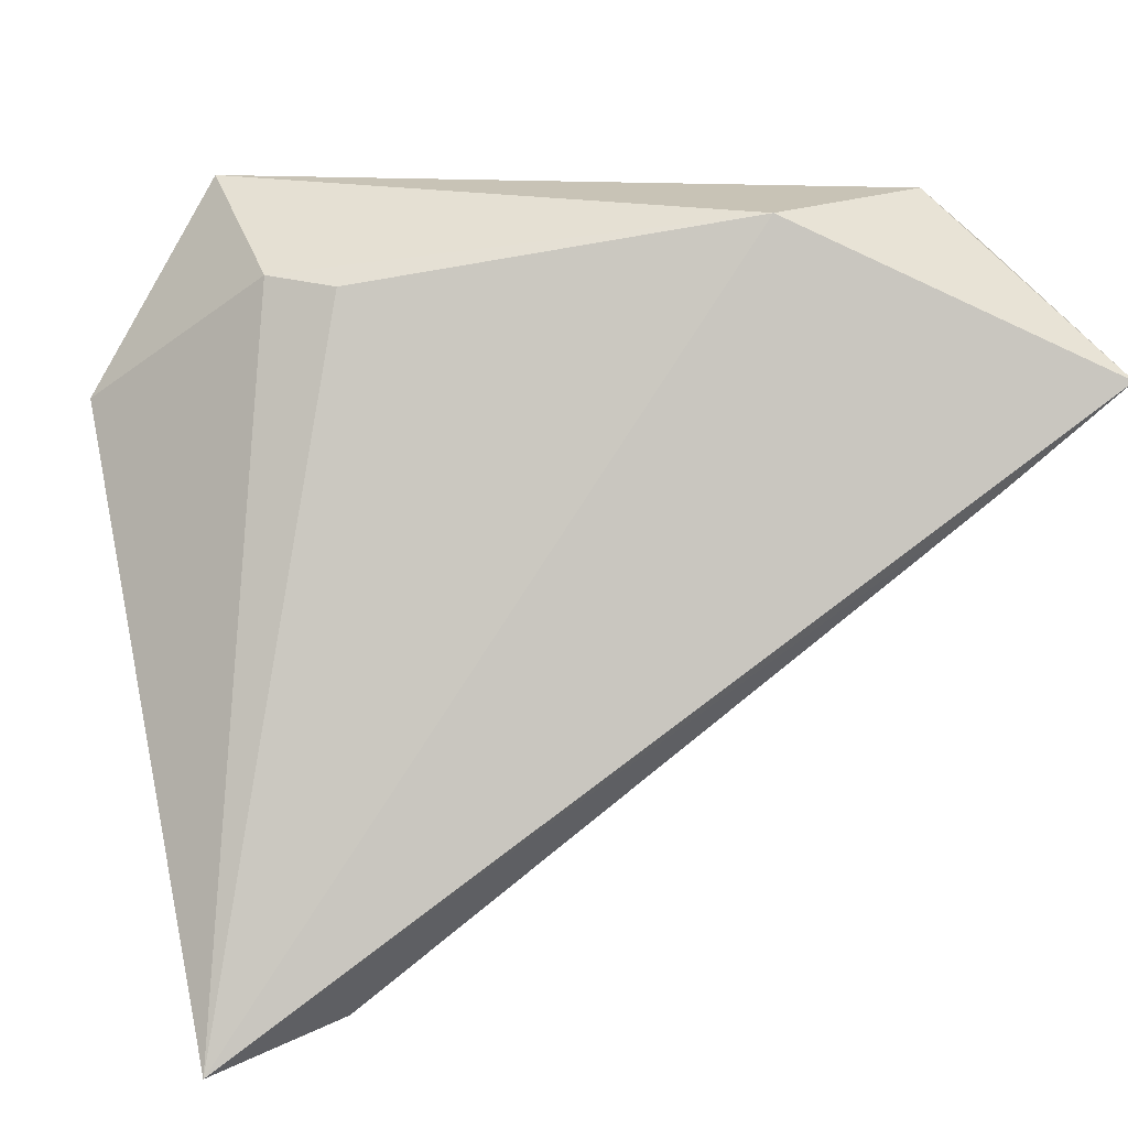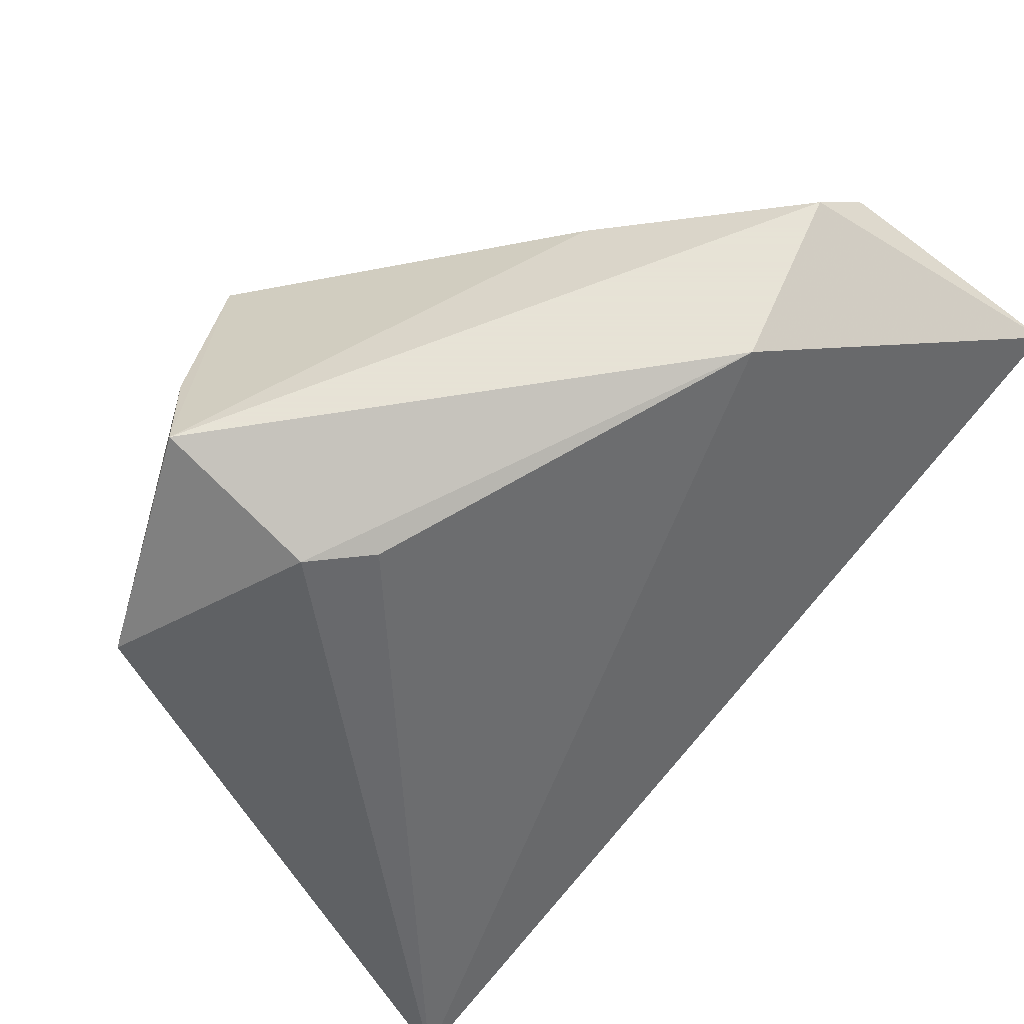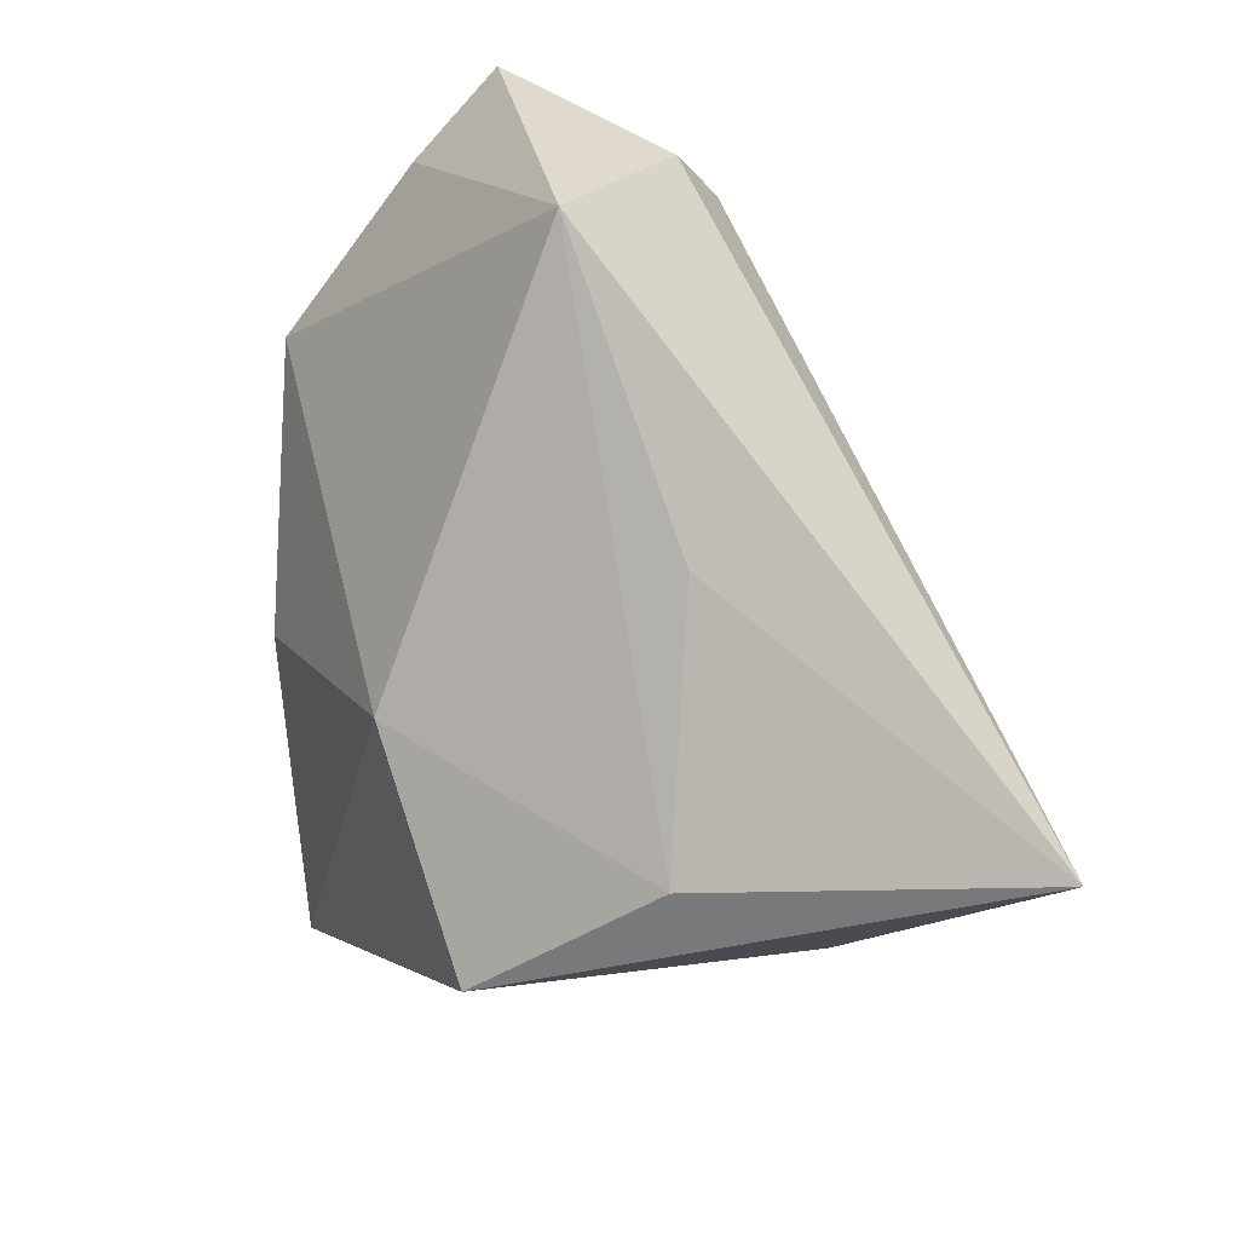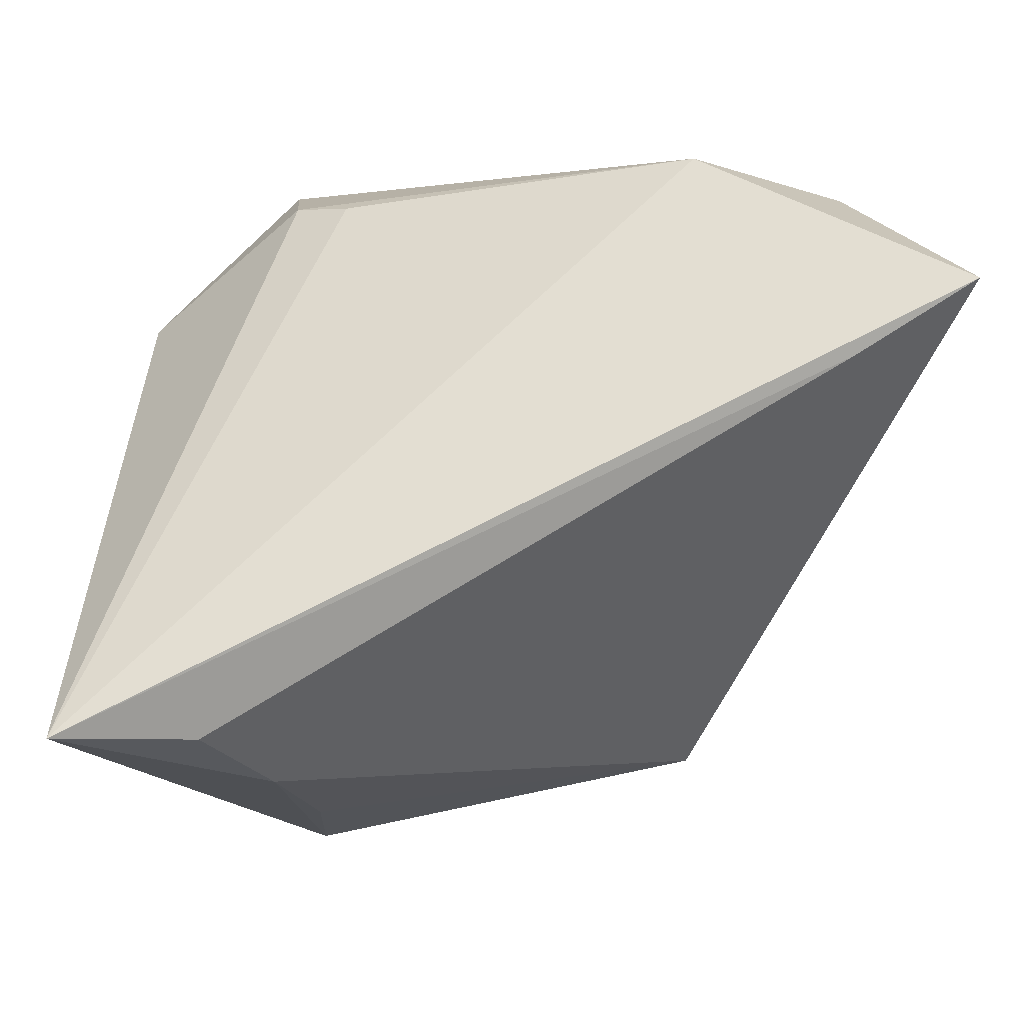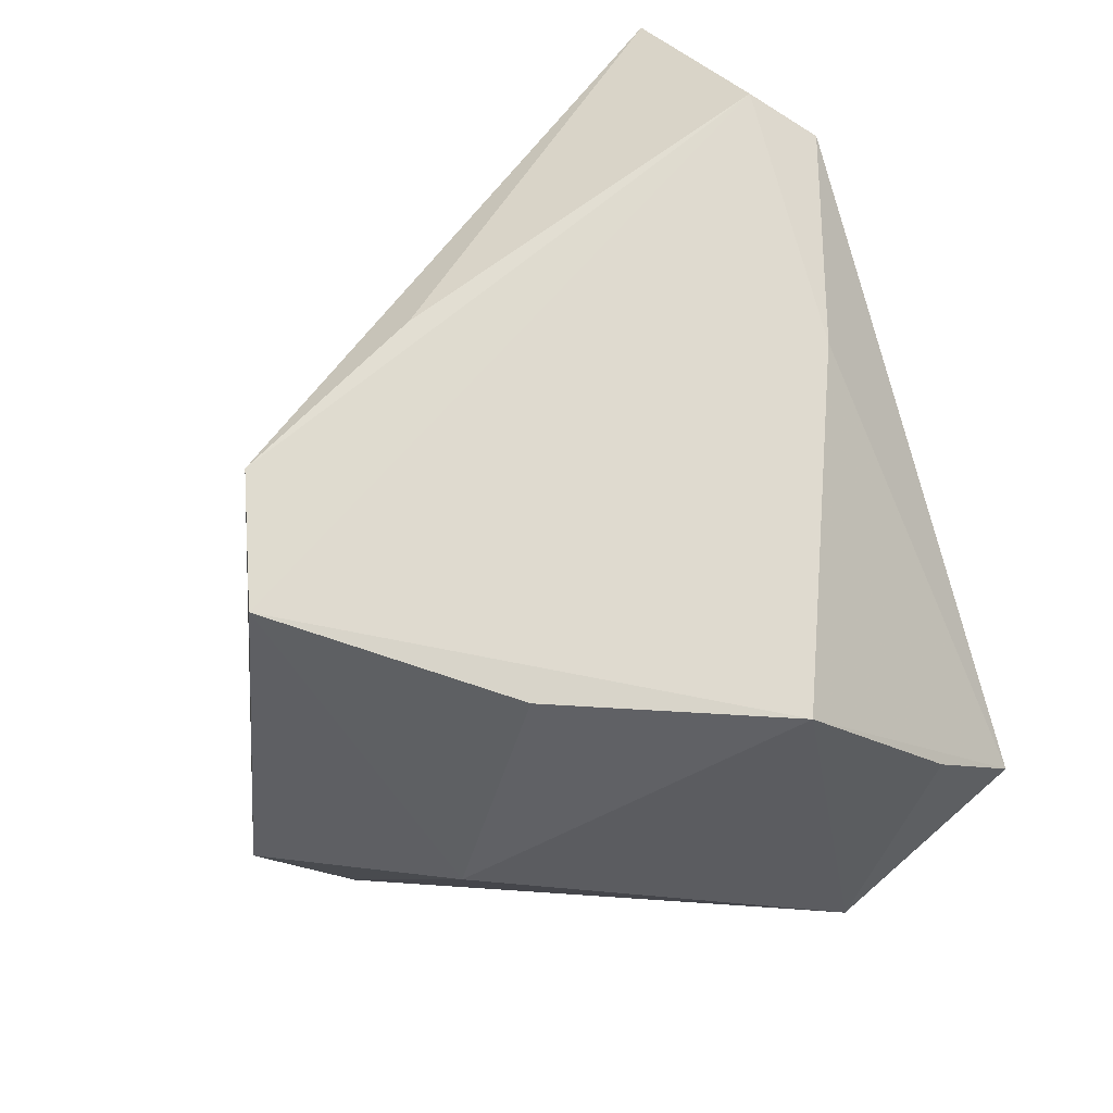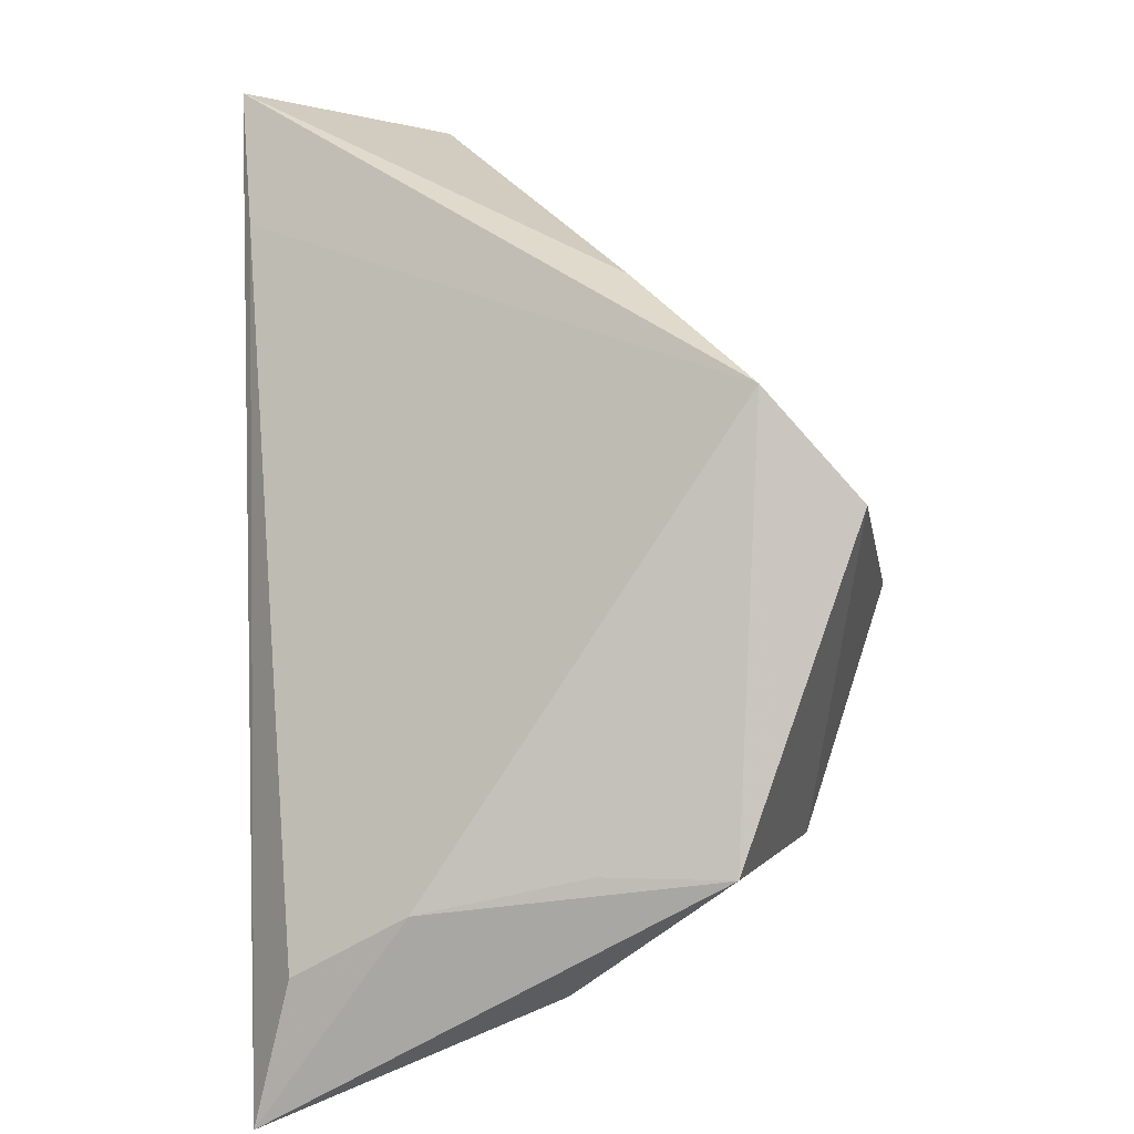
<metadata>
{"format":"obj","ext":"obj","renderer":"f3d","projection":"perspective","resolution":1024,"background":"white","views":[{"elev":19.5,"azim":-14.4,"up":"+Y"},{"elev":62.8,"azim":-42.7,"up":"+Y"},{"elev":-19.6,"azim":-94.8,"up":"+Y"},{"elev":78.3,"azim":7.5,"up":"+Z"},{"elev":-69.6,"azim":107.7,"up":"+Z"},{"elev":-71.4,"azim":93.0,"up":"+Y"}]}
</metadata>
<code>
v 0.02292 0.0353 -0.008045
v 0.02254 0.04104 0.0183
v -0.01383 -0.04609 -0.01762
v -0.01373 -0.0439 -0.003381
v -0.008212 0.02188 -0.03649
v -0.02373 0.03393 -0.02417
v 0.04325 0.01392 0.03298
v -0.02788 0.0336 0.001287
v -0.0179 -0.04227 0.01586
v 0.04011 -0.008725 -0.009815
v -0.02564 -0.03961 0.02901
v 0.05668 0.02494 0.03385
v -0.03953 -0.01391 0.0008574
v -0.04591 0.01799 -0.0112
v -0.04176 -0.04214 0.03385
v -0.03049 0.04104 -0.01631
v 0.04209 0.04104 0.009683
v -0.0289 -0.04022 8.35e-05
v 0.04907 0.03502 0.0105
v -0.02099 0.03303 0.006023
v 0.03276 -0.02942 -0.02213
v 0.002836 -0.006205 -0.03682
v -0.02002 -0.02194 -0.02633
v 0.0203 -0.03225 -0.03248
f 15 12 2
f 18 3 15
f 3 18 23
f 23 18 14
f 16 1 5
f 22 23 5
f 5 23 14
f 5 1 19
f 3 21 4
f 24 21 3
f 3 23 24
f 24 23 22
f 22 5 24
f 19 21 24
f 24 5 19
f 19 12 10
f 10 21 19
f 12 21 10
f 17 12 19
f 17 2 12
f 19 1 17
f 17 1 16
f 16 2 17
f 8 2 16
f 16 14 8
f 8 14 15
f 15 14 13
f 13 18 15
f 14 18 13
f 6 14 16
f 16 5 6
f 6 5 14
f 7 21 12
f 7 11 21
f 7 12 15
f 15 11 7
f 9 11 15
f 15 3 9
f 3 4 9
f 9 4 21
f 21 11 9
f 15 2 20
f 20 8 15
f 2 8 20

</code>
